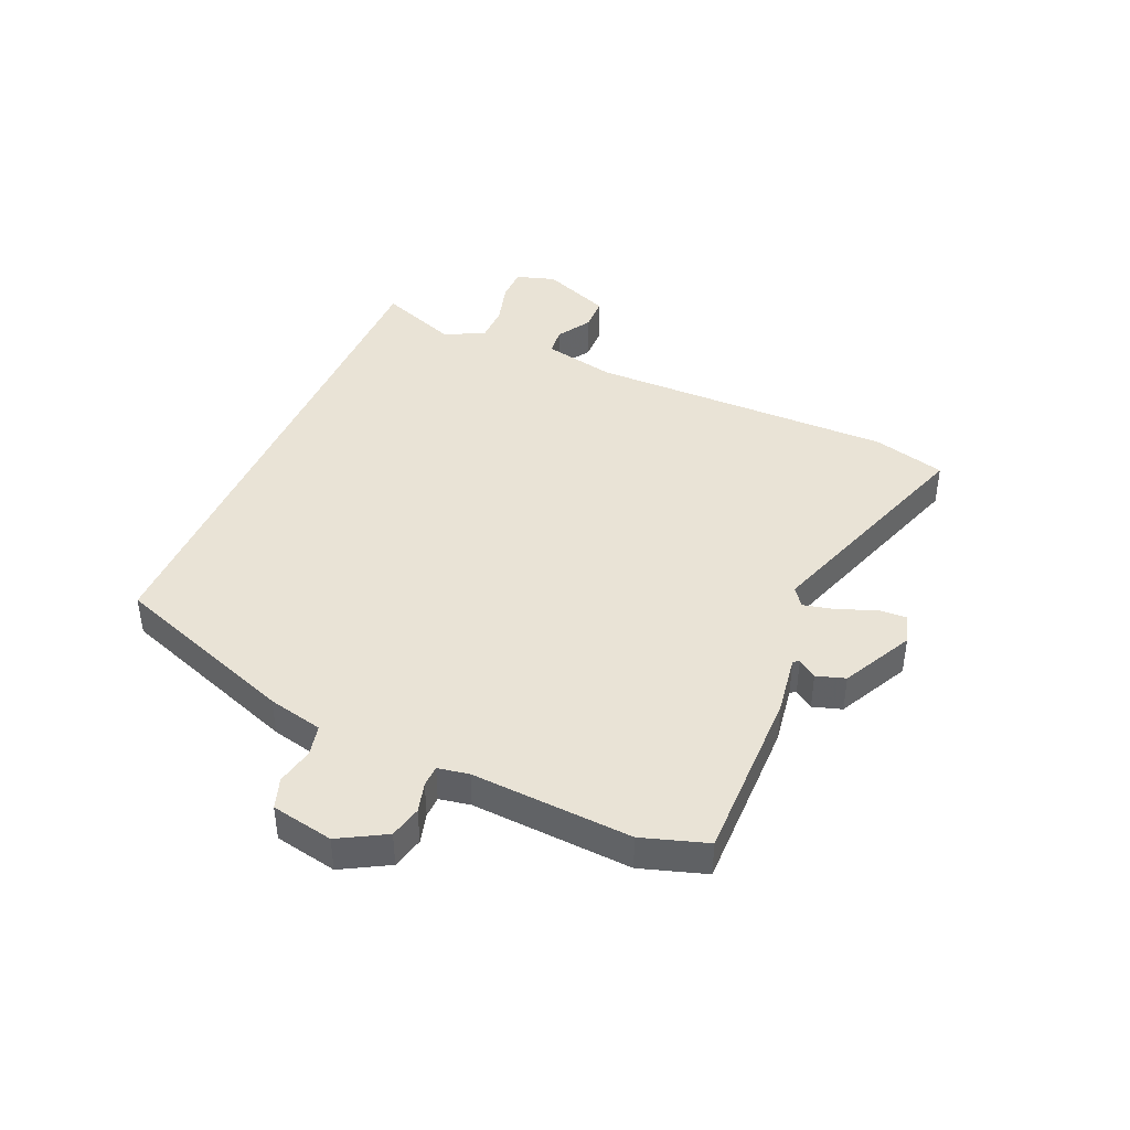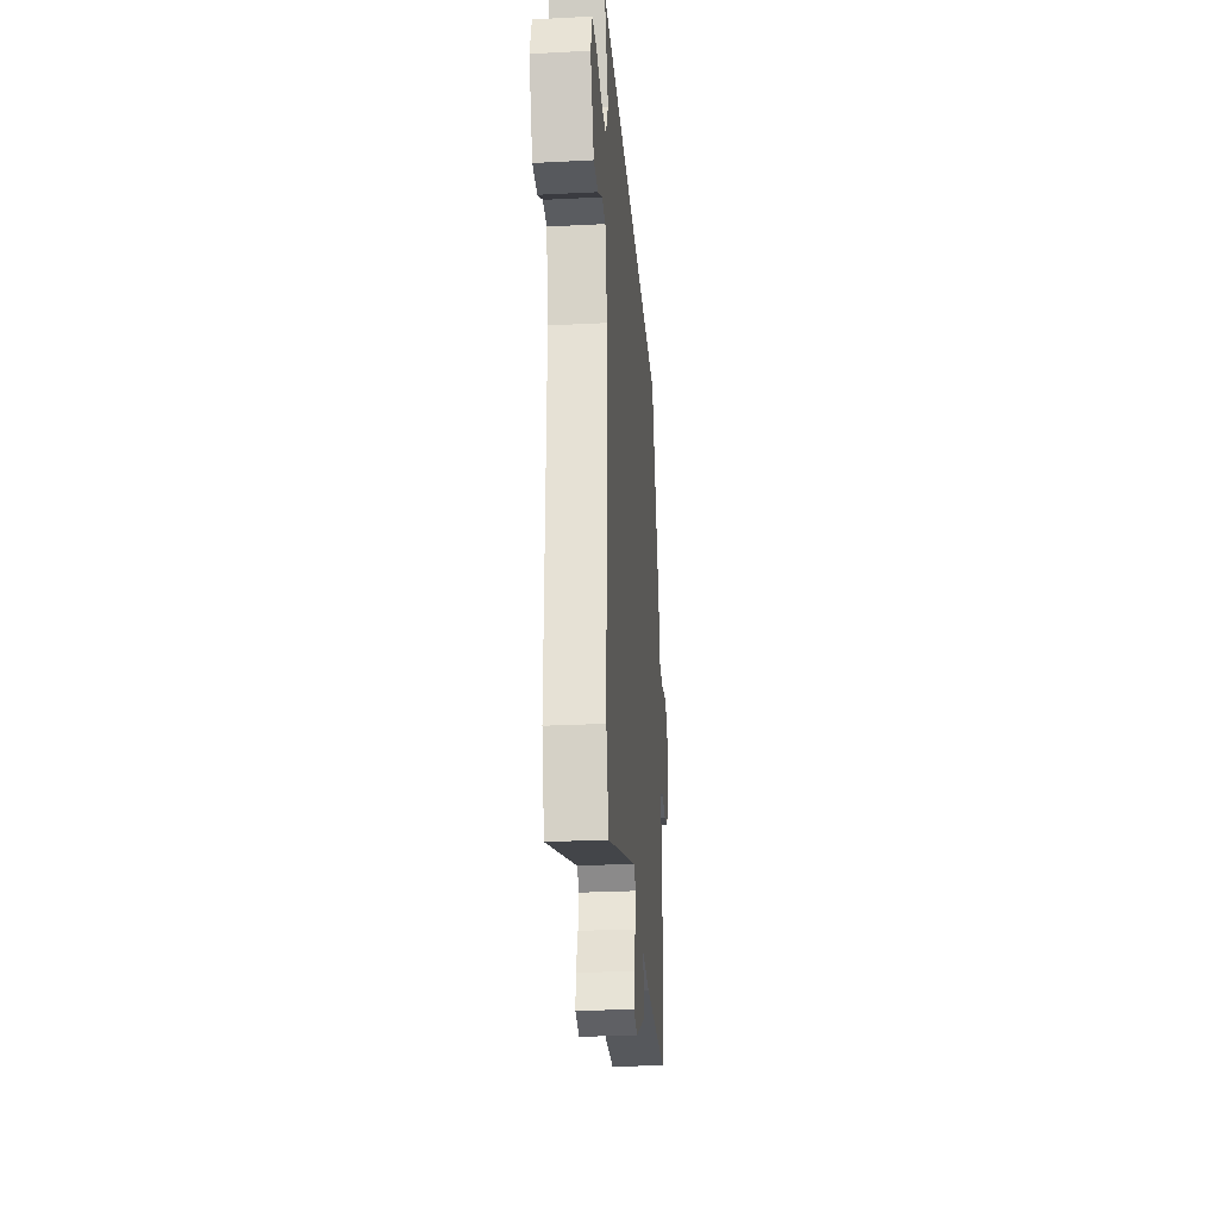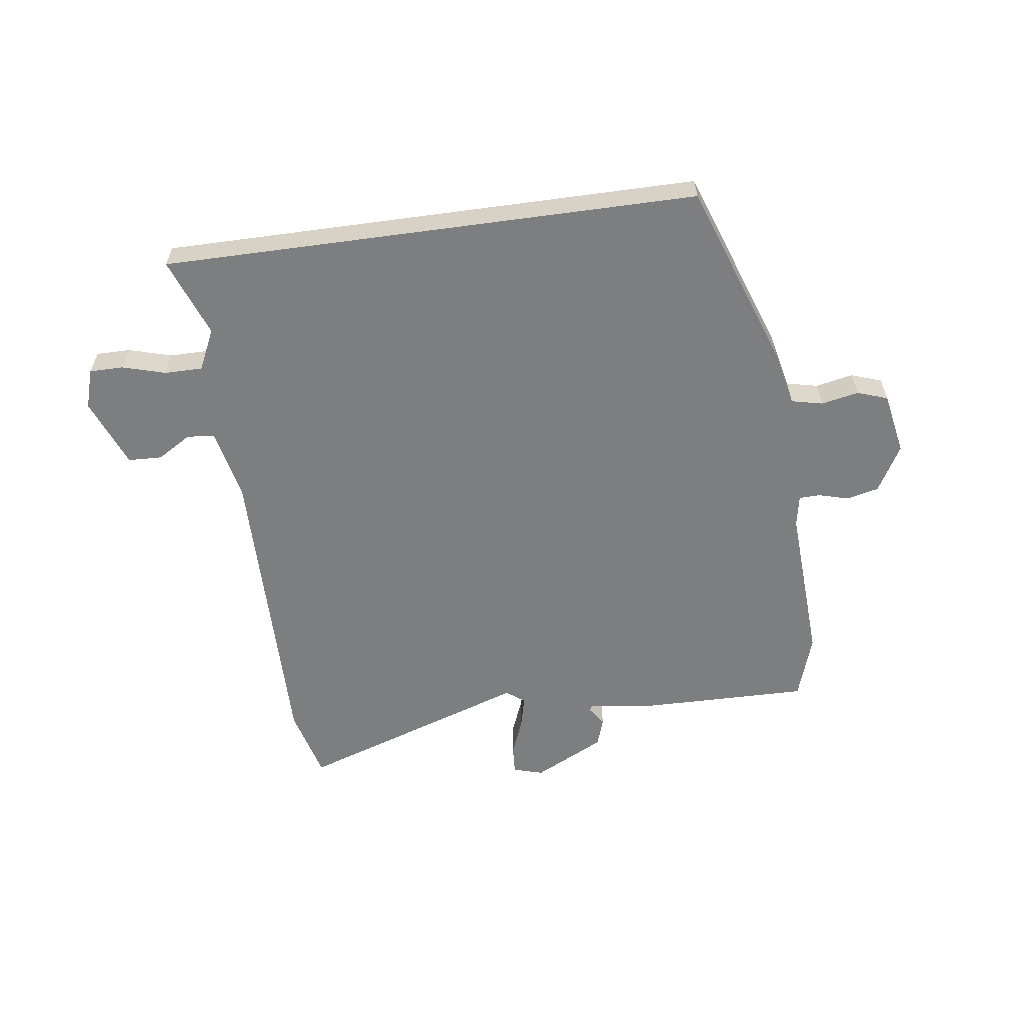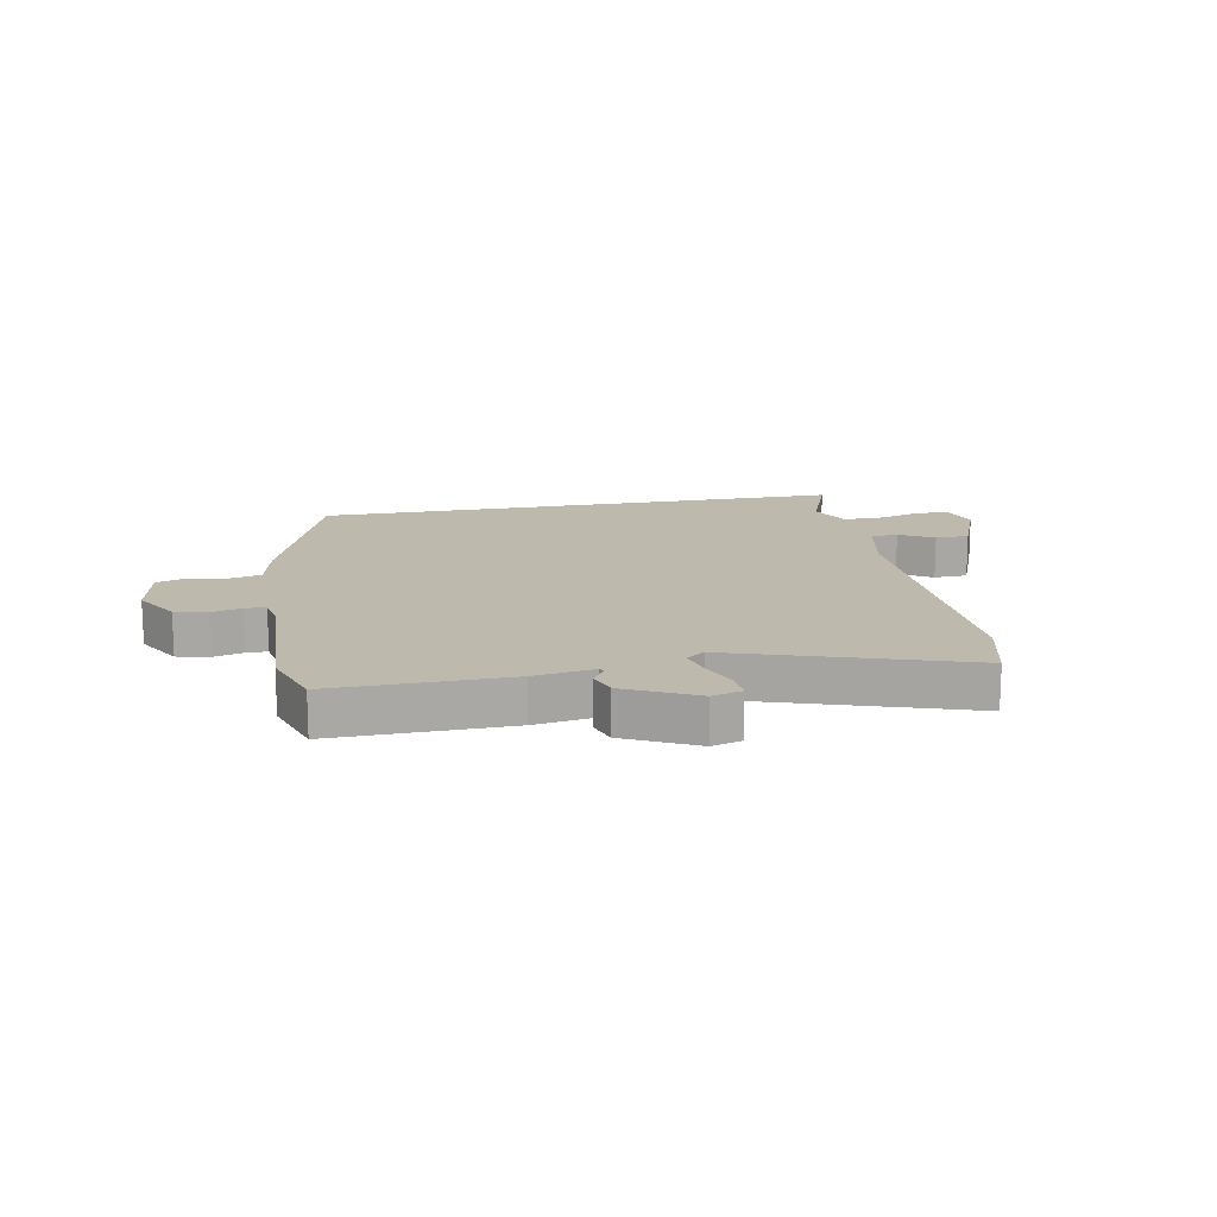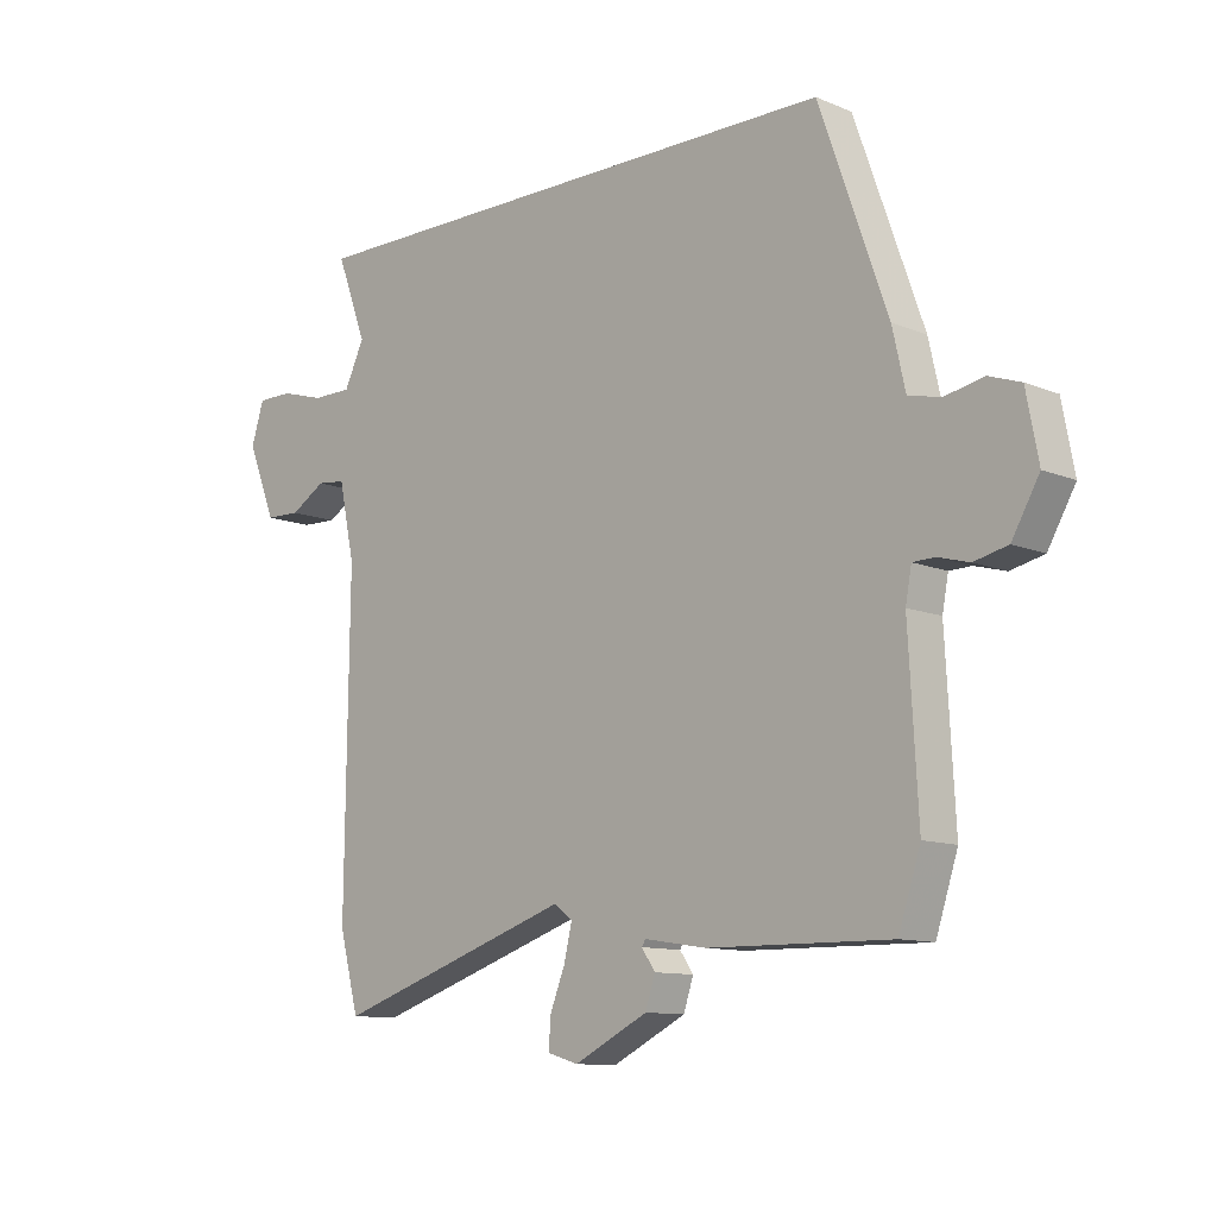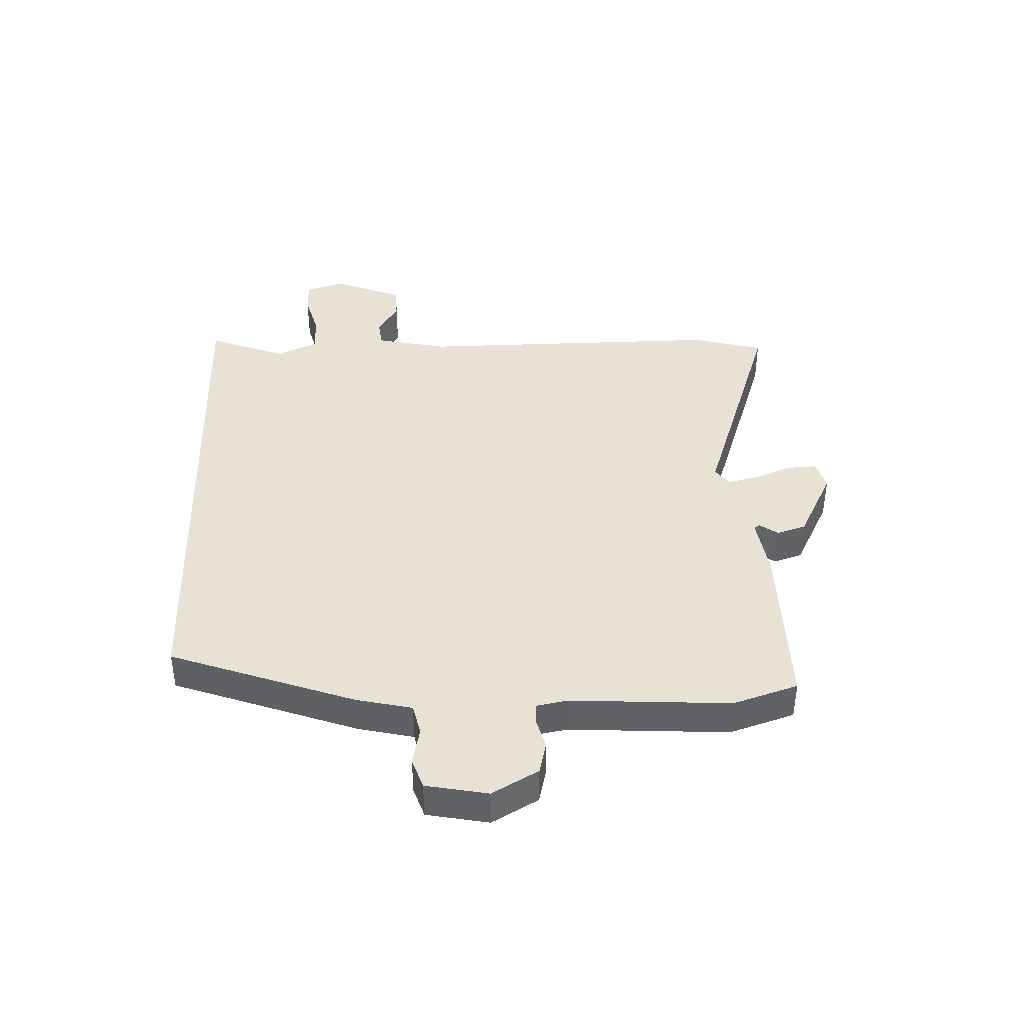
<metadata>
{"format":"obj","ext":"obj","renderer":"f3d","projection":"perspective","resolution":1024,"background":"white","views":[{"elev":42.2,"azim":113.8,"up":"+Y"},{"elev":-27.5,"azim":-85.5,"up":"+Z"},{"elev":-59.3,"azim":7.8,"up":"+Y"},{"elev":15.1,"azim":169.0,"up":"+Y"},{"elev":-10.9,"azim":44.5,"up":"+Z"},{"elev":40.7,"azim":88.1,"up":"+Y"}]}
</metadata>
<code>
v 0.52 0.07 -0.438
v 0.484 0.07 -0.549
v 0.185 0.07 -0.545
v 0.083 0.07 -0.529
v 0.077 0.07 -0.539
v 0.099 0.07 -0.571
v 0.083 0.07 -0.62
v -0.038 0.07 -0.681
v -0.089 0.07 -0.666
v -0.086 0.07 -0.617
v -0.061 0.07 -0.554
v -0.048 0.07 -0.499
v -0.079 0.07 -0.476
v -0.472 0.07 -0.608
v -0.504 0.07 -0.485
v -0.498 0.07 0.038
v -0.524 0.07 0.161
v -0.571 0.07 0.166
v -0.629 0.07 0.131
v -0.687 0.07 0.133
v -0.734 0.07 0.251
v -0.713 0.07 0.318
v -0.655 0.07 0.318
v -0.582 0.07 0.297
v -0.517 0.07 0.297
v -0.484 0.07 0.366
v -0.534 0.07 0.5
v 0.38 0.07 0.5
v 0.492 0.07 0.184
v 0.513 0.07 0.09
v 0.566 0.07 0.078
v 0.63 0.07 0.091
v 0.682 0.07 0.073
v 0.702 0.07 -0.033
v 0.657 0.07 -0.112
v 0.602 0.07 -0.125
v 0.551 0.07 -0.111
v 0.515 0.07 -0.112
v 0.505 0.07 -0.165
v 0.52 0 -0.438
v 0.484 0 -0.549
v 0.185 0 -0.545
v 0.083 0 -0.529
v 0.077 0 -0.539
v 0.099 0 -0.571
v 0.083 0 -0.62
v -0.038 0 -0.681
v -0.089 0 -0.666
v -0.086 0 -0.617
v -0.061 0 -0.554
v -0.048 0 -0.499
v -0.079 0 -0.476
v -0.472 0 -0.608
v -0.504 0 -0.485
v -0.498 0 0.038
v -0.524 0 0.161
v -0.571 0 0.166
v -0.629 0 0.131
v -0.687 0 0.133
v -0.734 0 0.251
v -0.713 0 0.318
v -0.655 0 0.318
v -0.582 0 0.297
v -0.517 0 0.297
v -0.484 0 0.366
v -0.534 0 0.5
v 0.38 0 0.5
v 0.492 0 0.184
v 0.513 0 0.09
v 0.566 0 0.078
v 0.63 0 0.091
v 0.682 0 0.073
v 0.702 0 -0.033
v 0.657 0 -0.112
v 0.602 0 -0.125
v 0.551 0 -0.111
v 0.515 0 -0.112
v 0.505 0 -0.165
f 34 35 36 37
f 34 37 38
f 31 32 33 34
f 30 31 34 38
f 29 30 38 39
f 26 27 28 29
f 25 26 29 39
f 21 22 23 24
f 18 19 20 21
f 17 18 21 24
f 13 14 15 16
f 12 13 16 17
f 8 9 10 11
f 8 11 12
f 5 6 7 8
f 4 5 8 12
f 17 24 25 39
f 4 12 17 39
f 3 4 39
f 1 2 3 39
f 76 75 74 73
f 77 76 73
f 73 72 71 70
f 77 73 70 69
f 78 77 69 68
f 68 67 66 65
f 78 68 65 64
f 63 62 61 60
f 60 59 58 57
f 63 60 57 56
f 55 54 53 52
f 56 55 52 51
f 50 49 48 47
f 51 50 47
f 47 46 45 44
f 51 47 44 43
f 78 64 63 56
f 78 56 51 43
f 78 43 42
f 78 42 41 40
f 1 40 41 2
f 2 41 42 3
f 3 42 43 4
f 4 43 44 5
f 5 44 45 6
f 6 45 46 7
f 7 46 47 8
f 8 47 48 9
f 9 48 49 10
f 10 49 50 11
f 11 50 51 12
f 12 51 52 13
f 13 52 53 14
f 14 53 54 15
f 15 54 55 16
f 16 55 56 17
f 17 56 57 18
f 18 57 58 19
f 19 58 59 20
f 20 59 60 21
f 21 60 61 22
f 22 61 62 23
f 23 62 63 24
f 24 63 64 25
f 25 64 65 26
f 26 65 66 27
f 27 66 67 28
f 28 67 68 29
f 29 68 69 30
f 30 69 70 31
f 31 70 71 32
f 32 71 72 33
f 33 72 73 34
f 34 73 74 35
f 35 74 75 36
f 36 75 76 37
f 37 76 77 38
f 38 77 78 39
f 39 78 40 1

</code>
